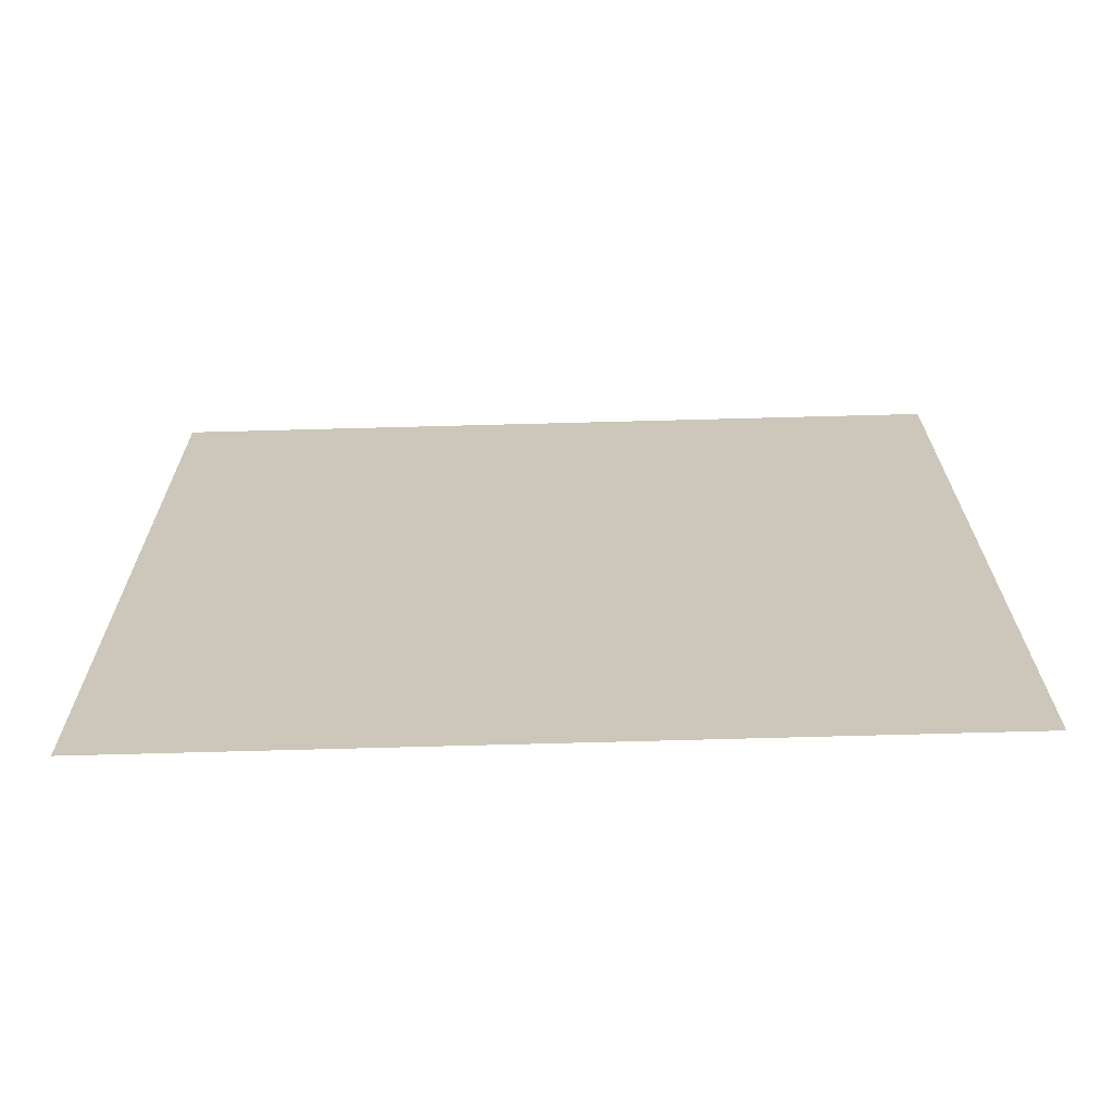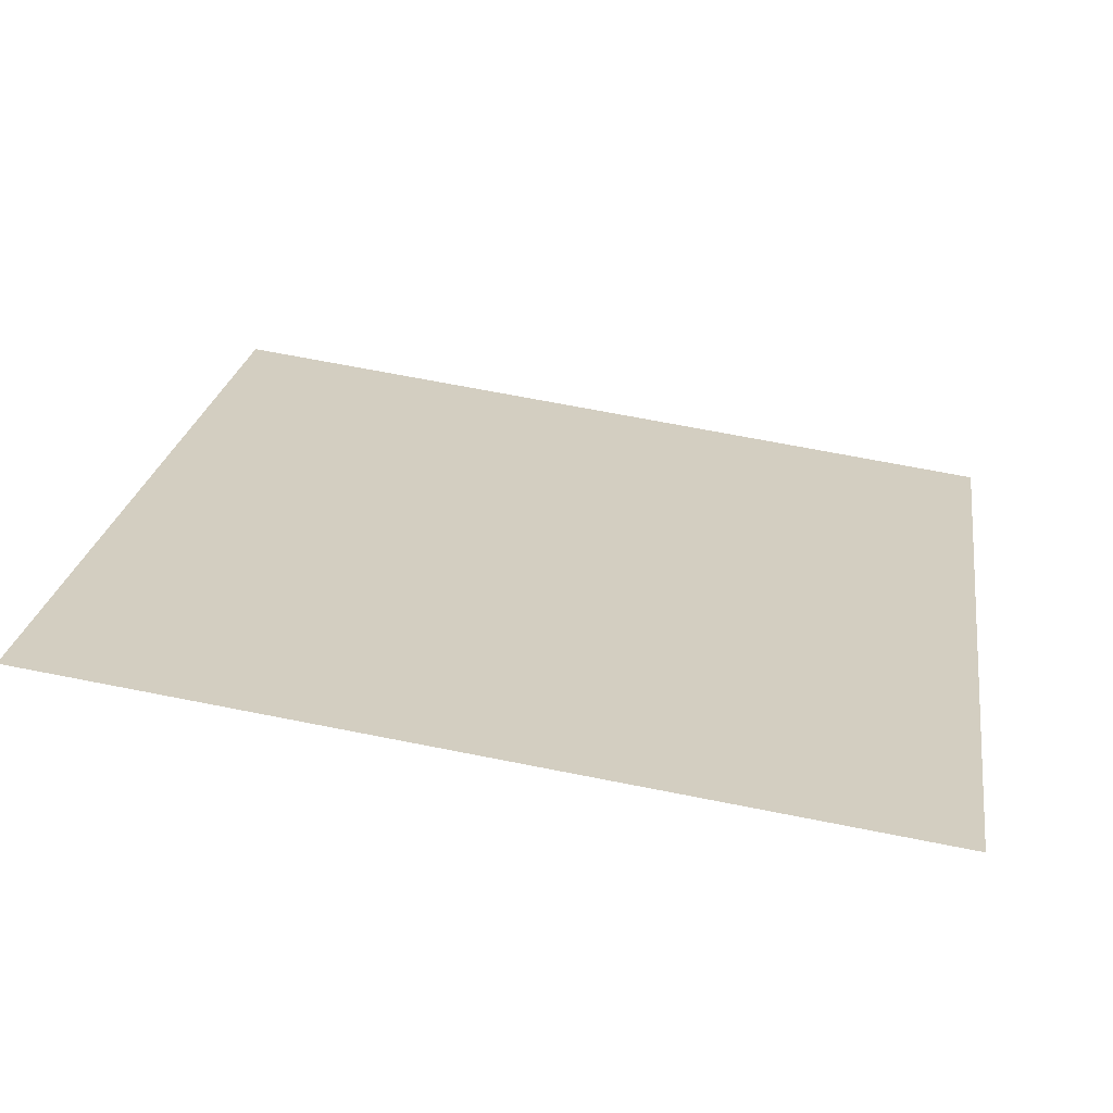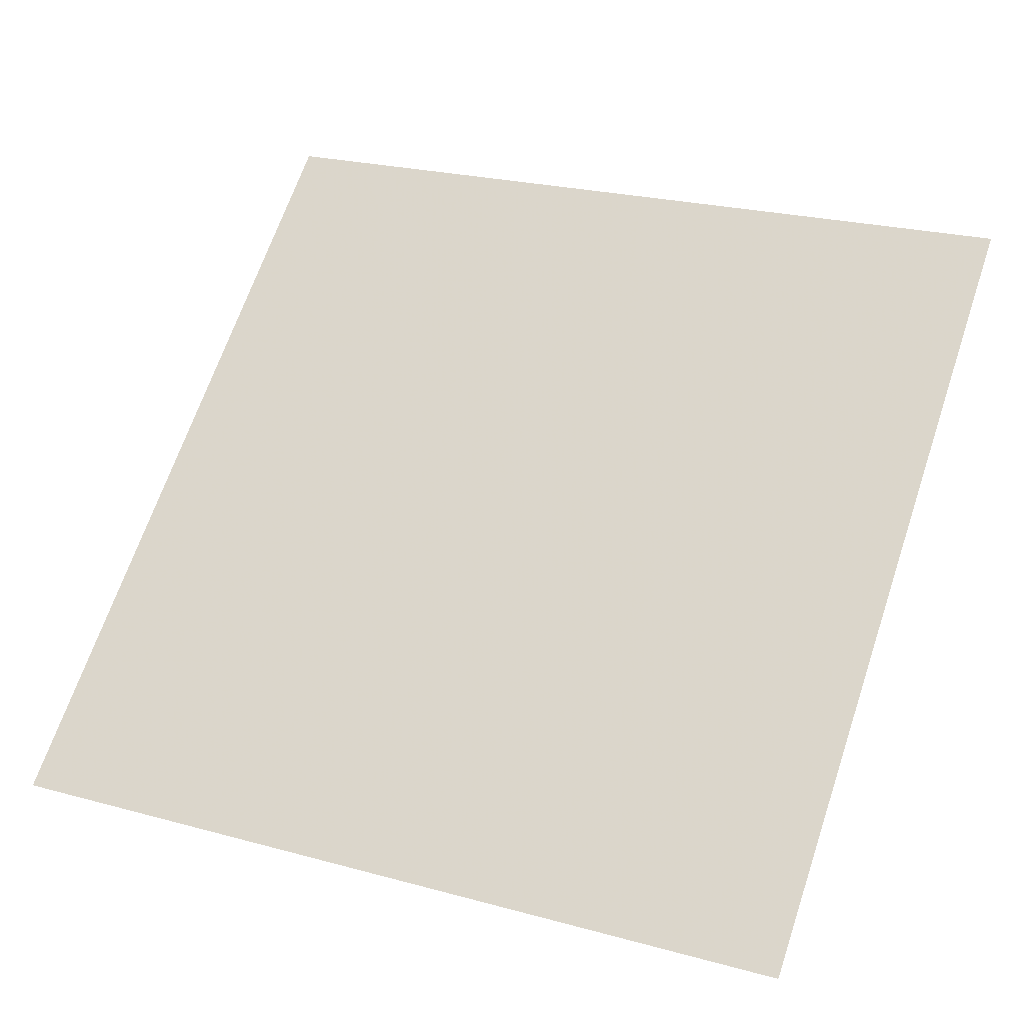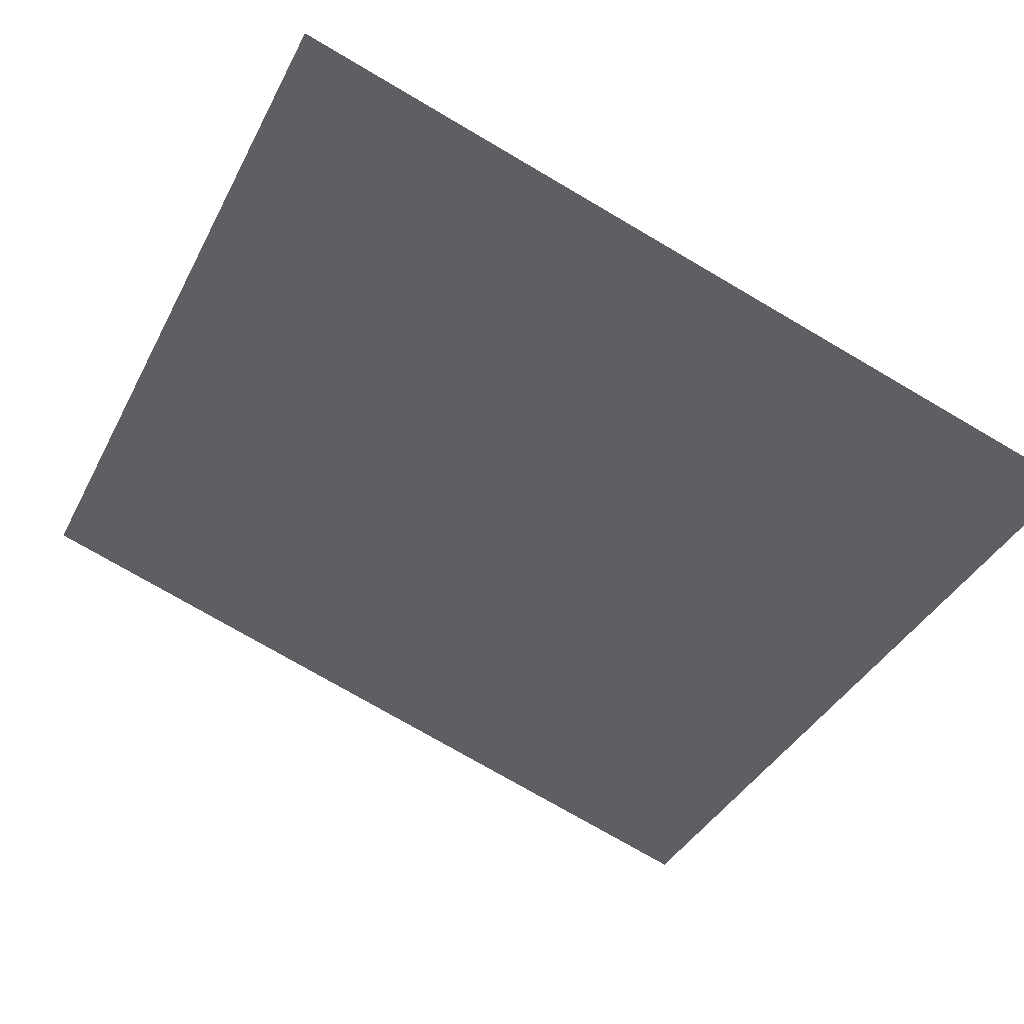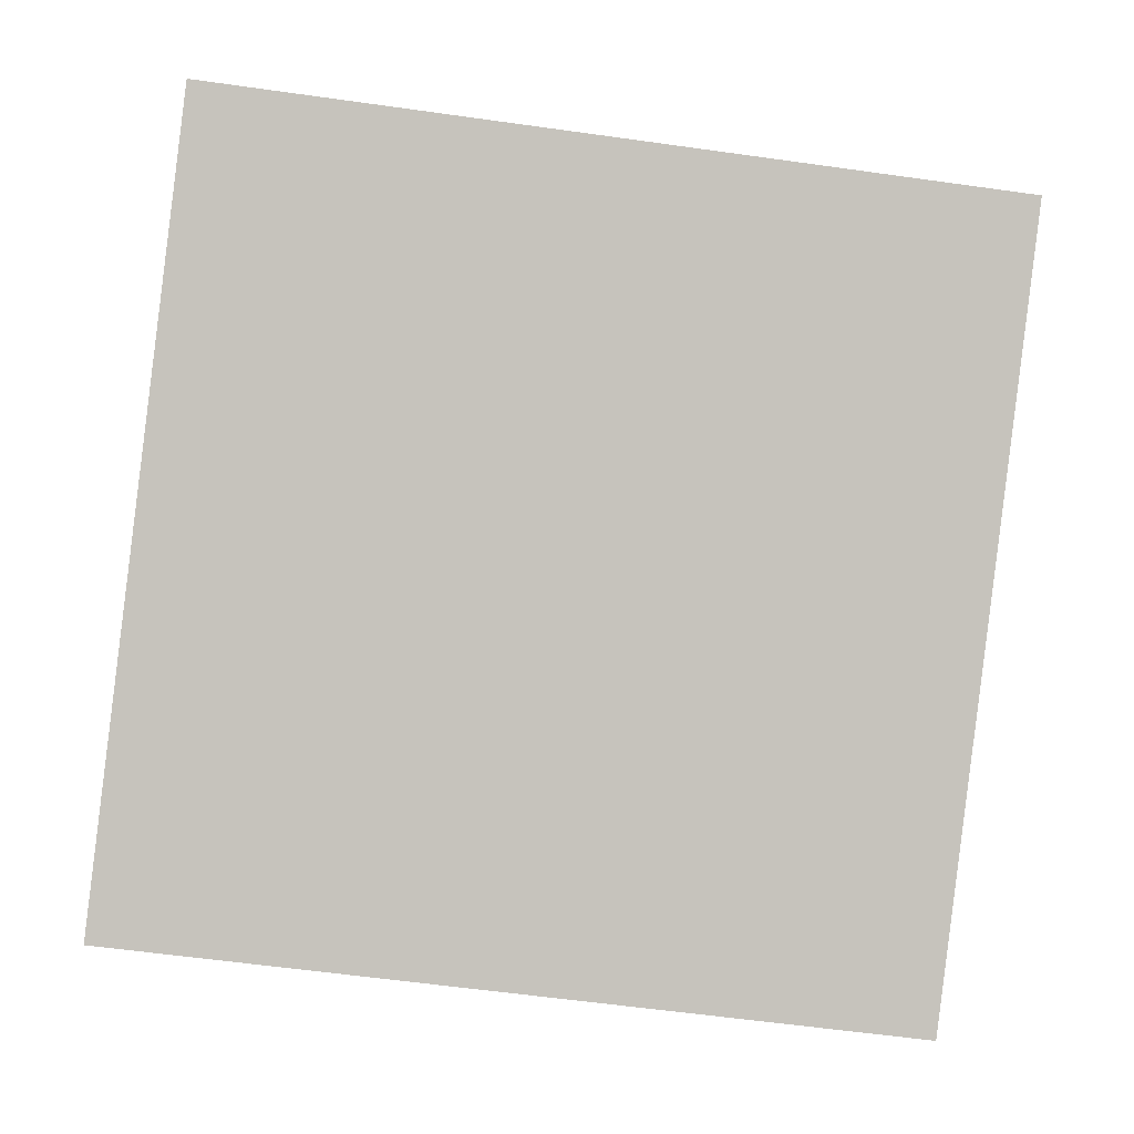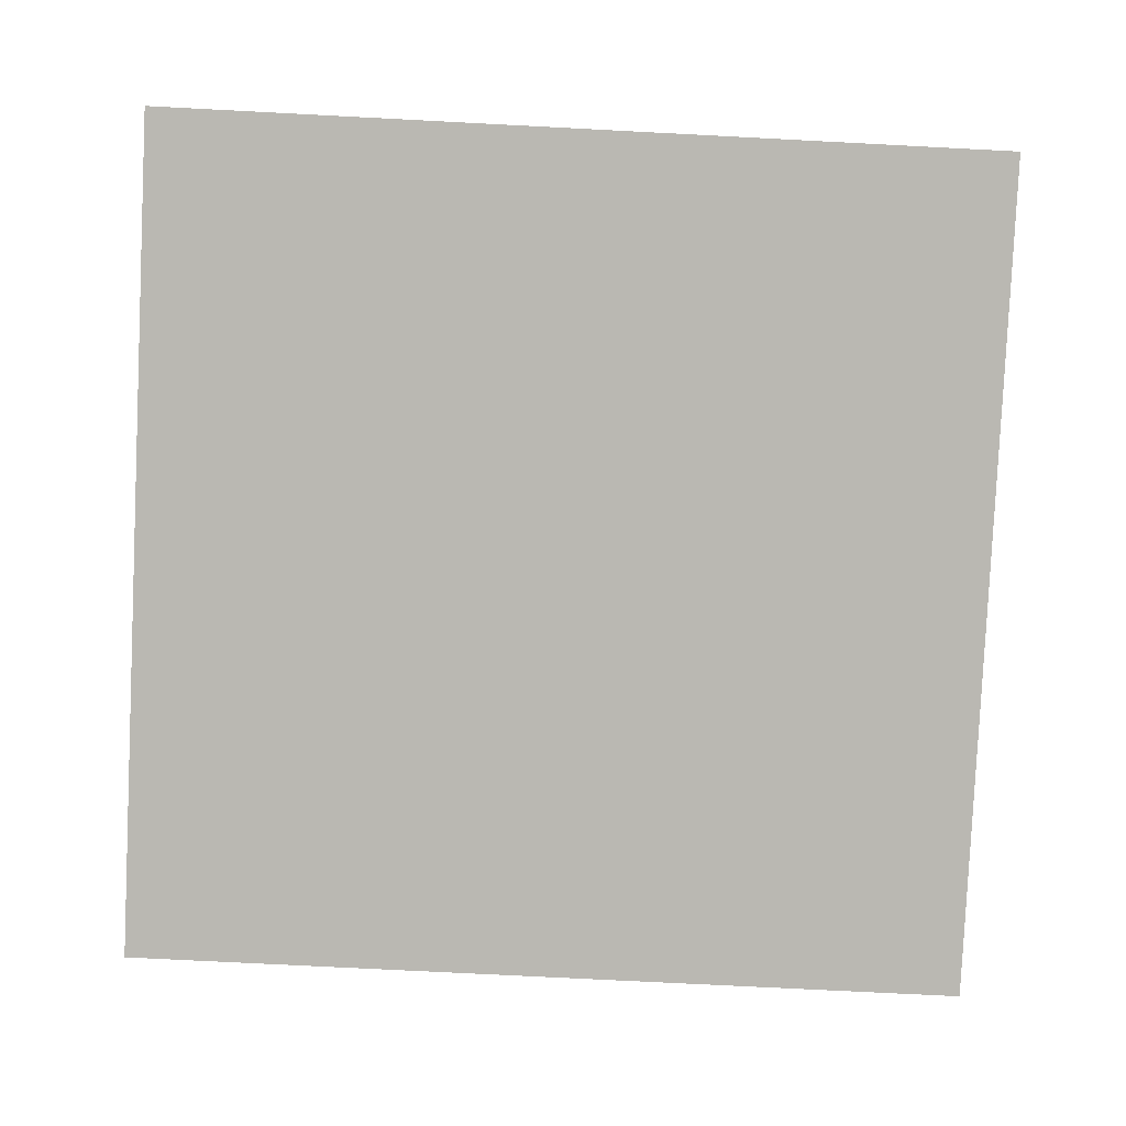
<metadata>
{"format":"obj","ext":"obj","renderer":"f3d","projection":"perspective","resolution":1024,"background":"white","views":[{"elev":-15.2,"azim":-179.0,"up":"+Y"},{"elev":60.8,"azim":11.7,"up":"+Y"},{"elev":27.4,"azim":-155.2,"up":"+Y"},{"elev":-78.6,"azim":150.3,"up":"+Y"},{"elev":-51.9,"azim":-7.4,"up":"+Y"},{"elev":-45.5,"azim":-2.1,"up":"+Y"}]}
</metadata>
<code>
v -0.09218 0.9887 0.7761
v -0.09874 0.9888 0.7761
v -0.09862 0.9928 0.7814
v -0.09206 0.9926 0.7813
f 4 3 2 1

</code>
